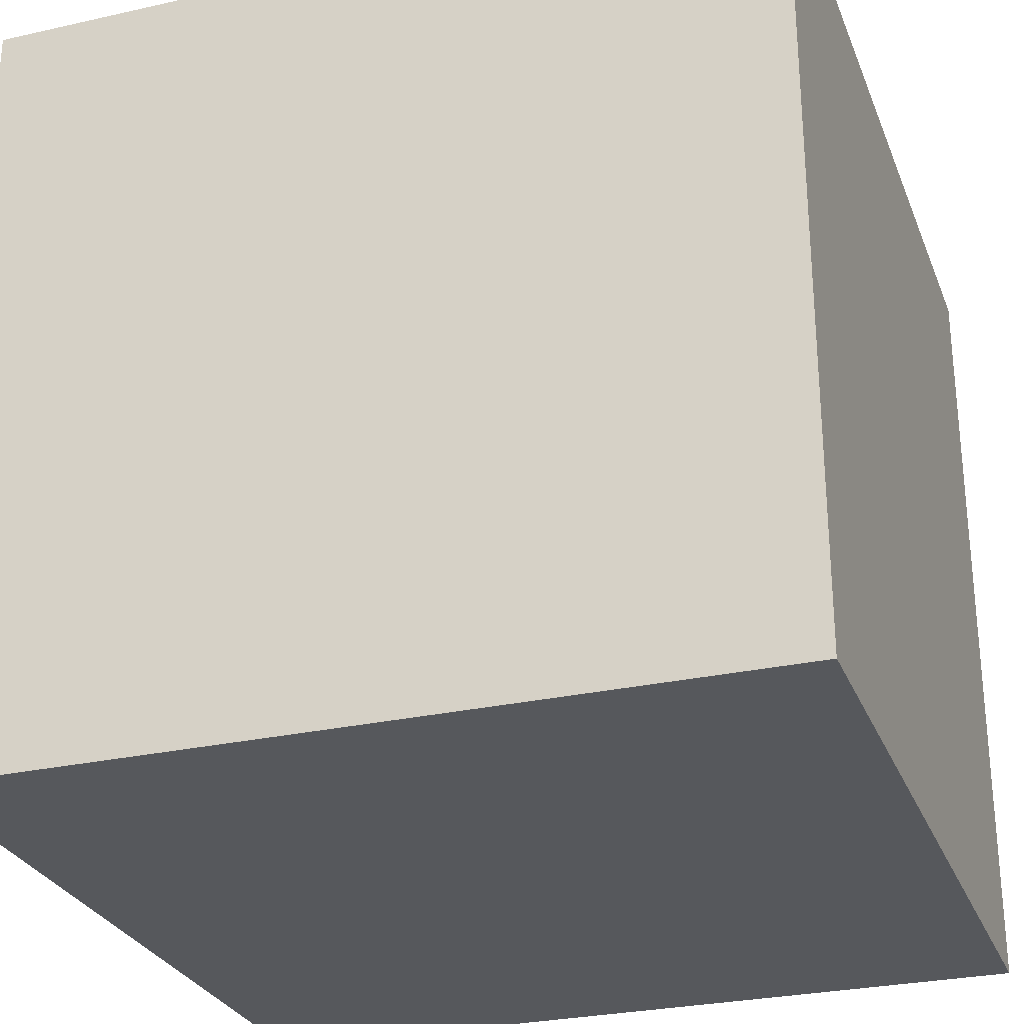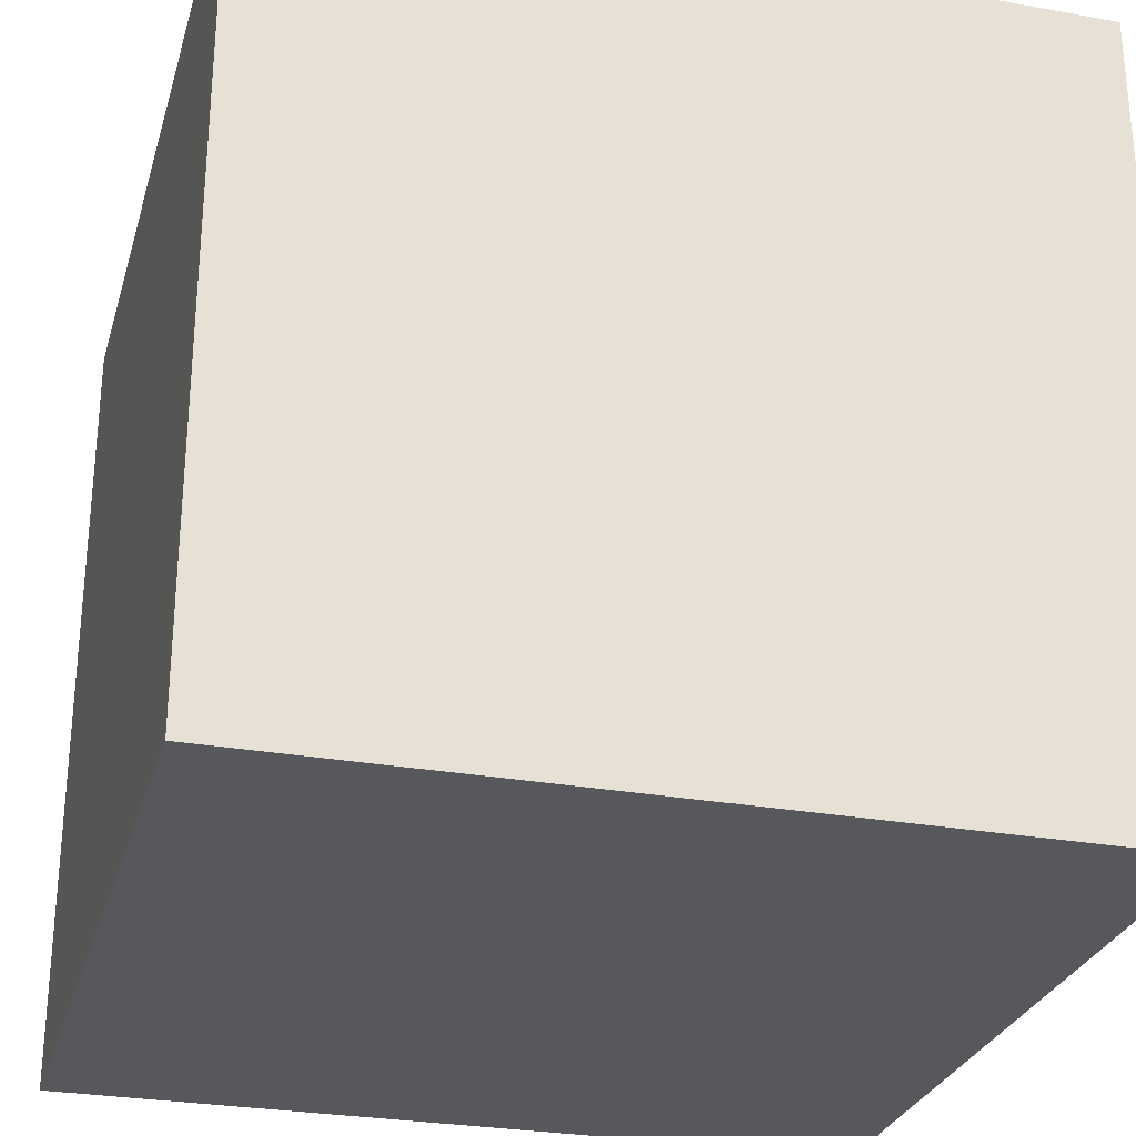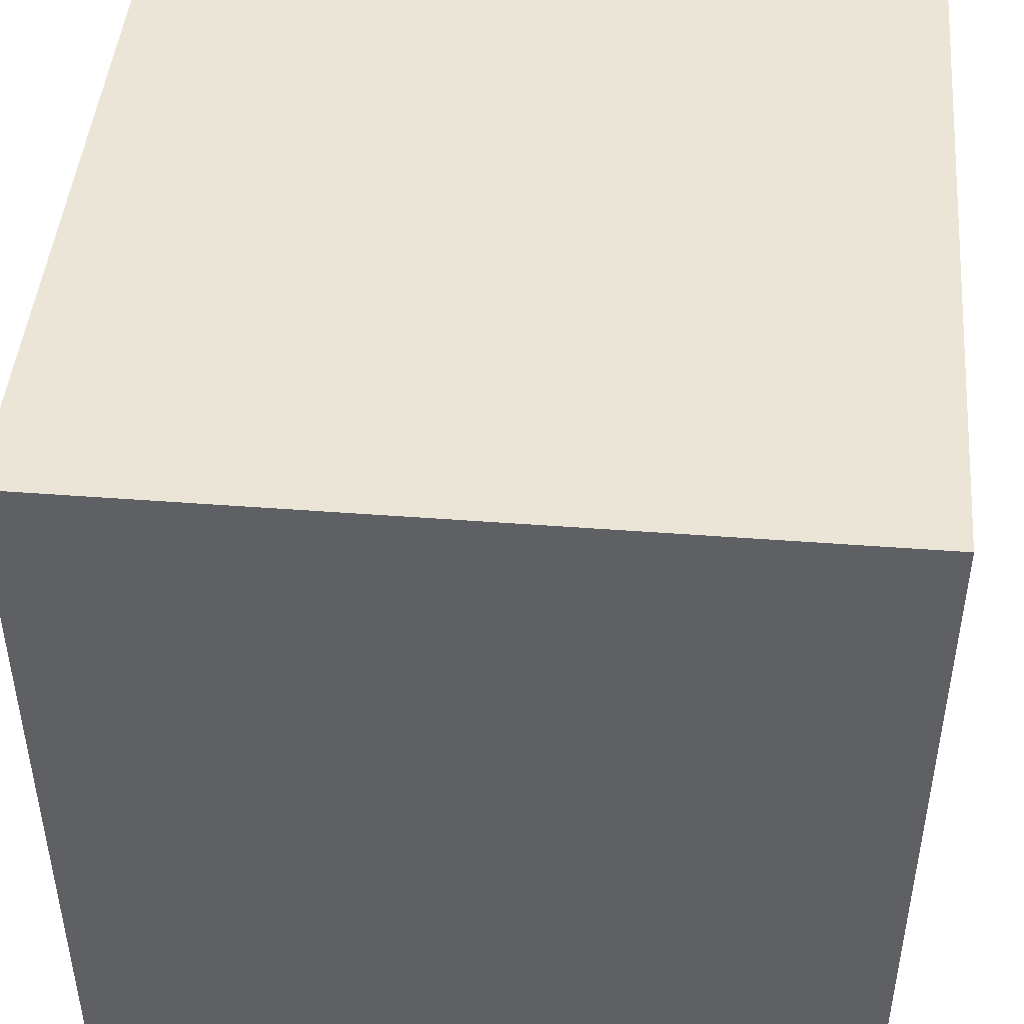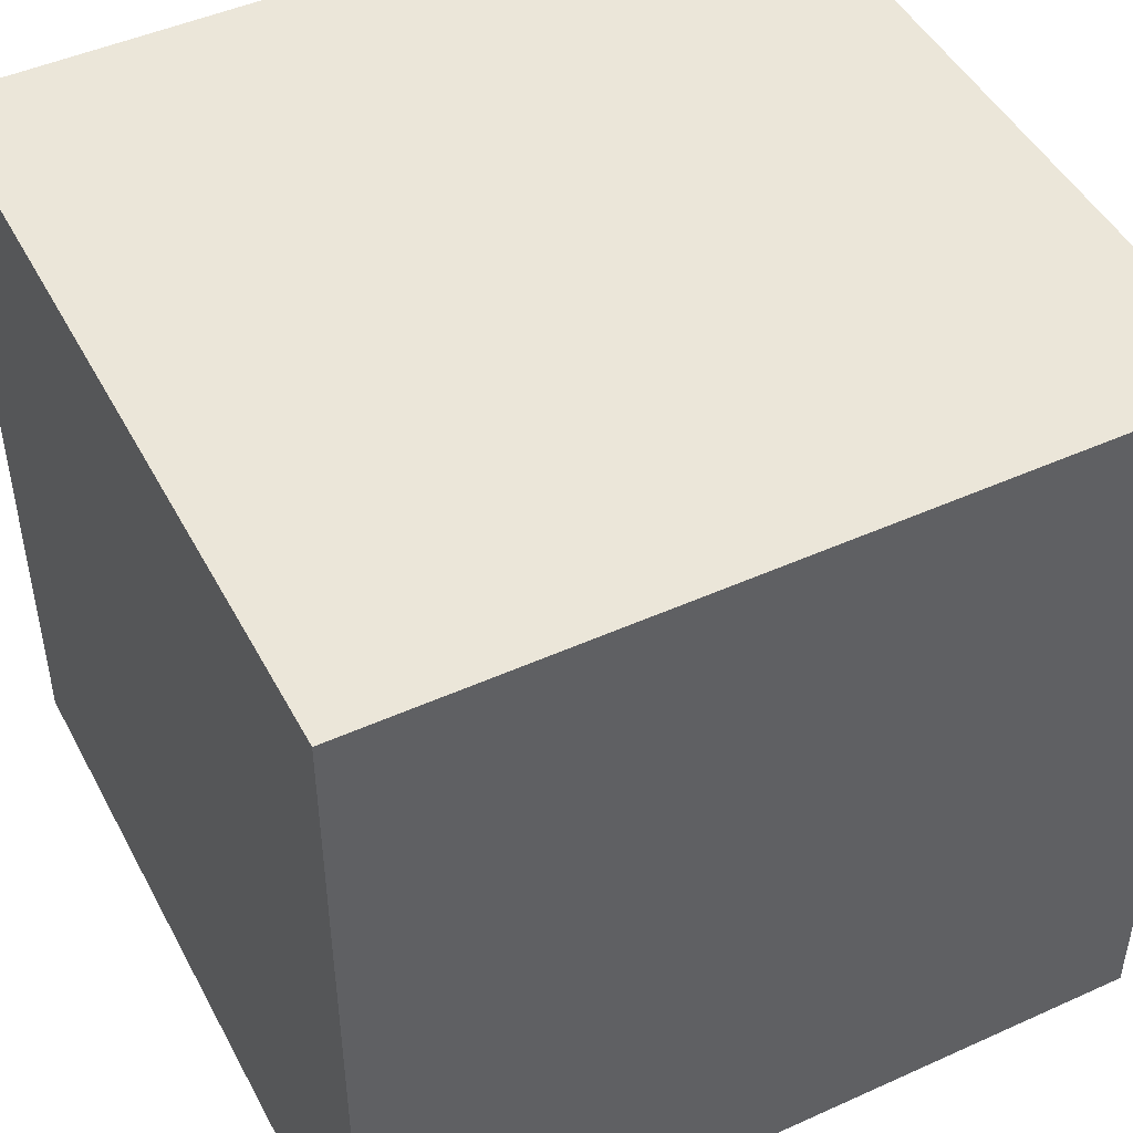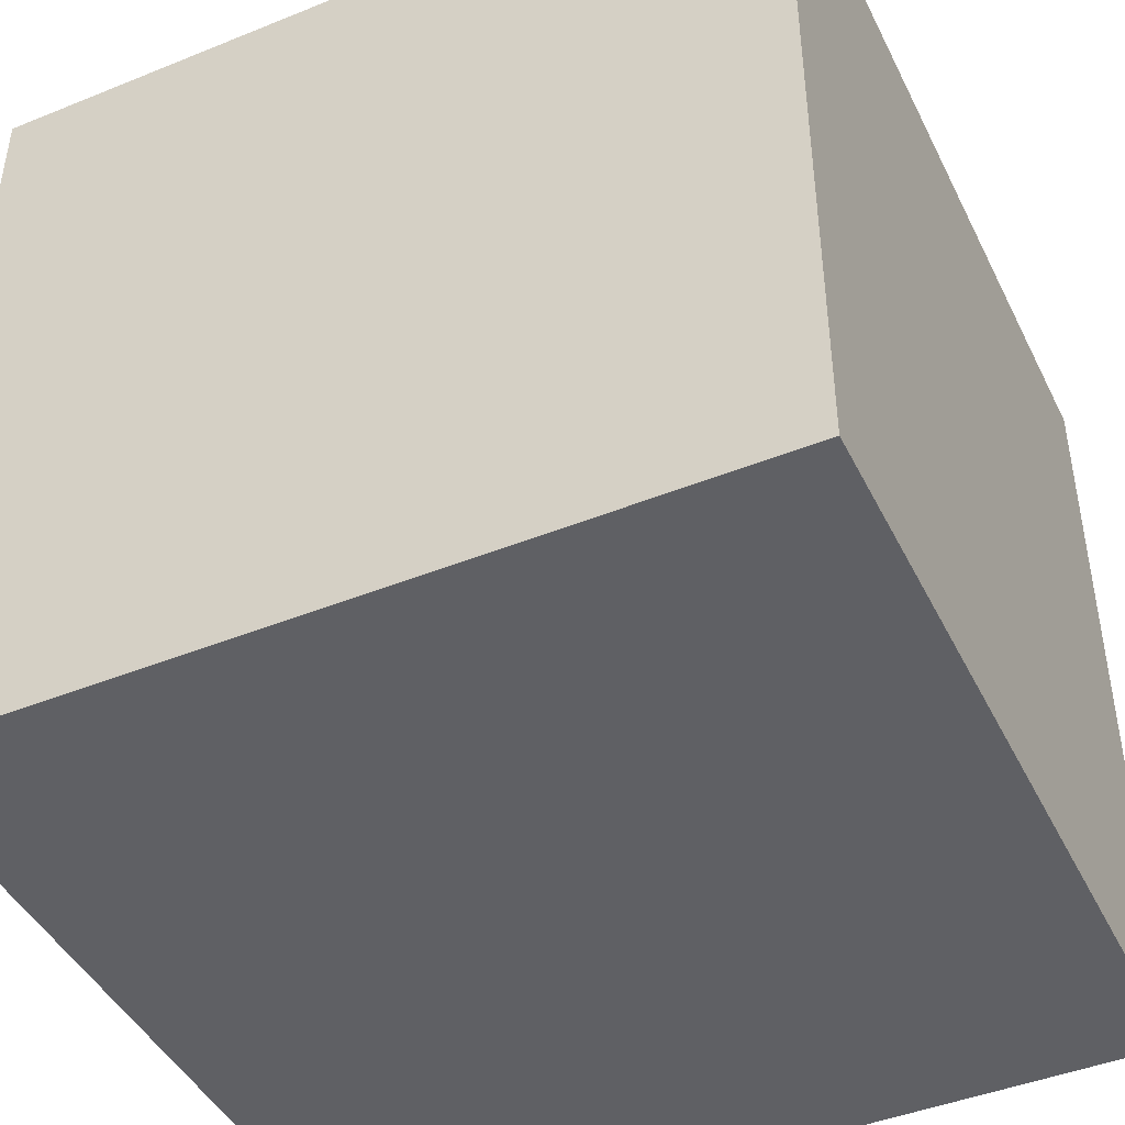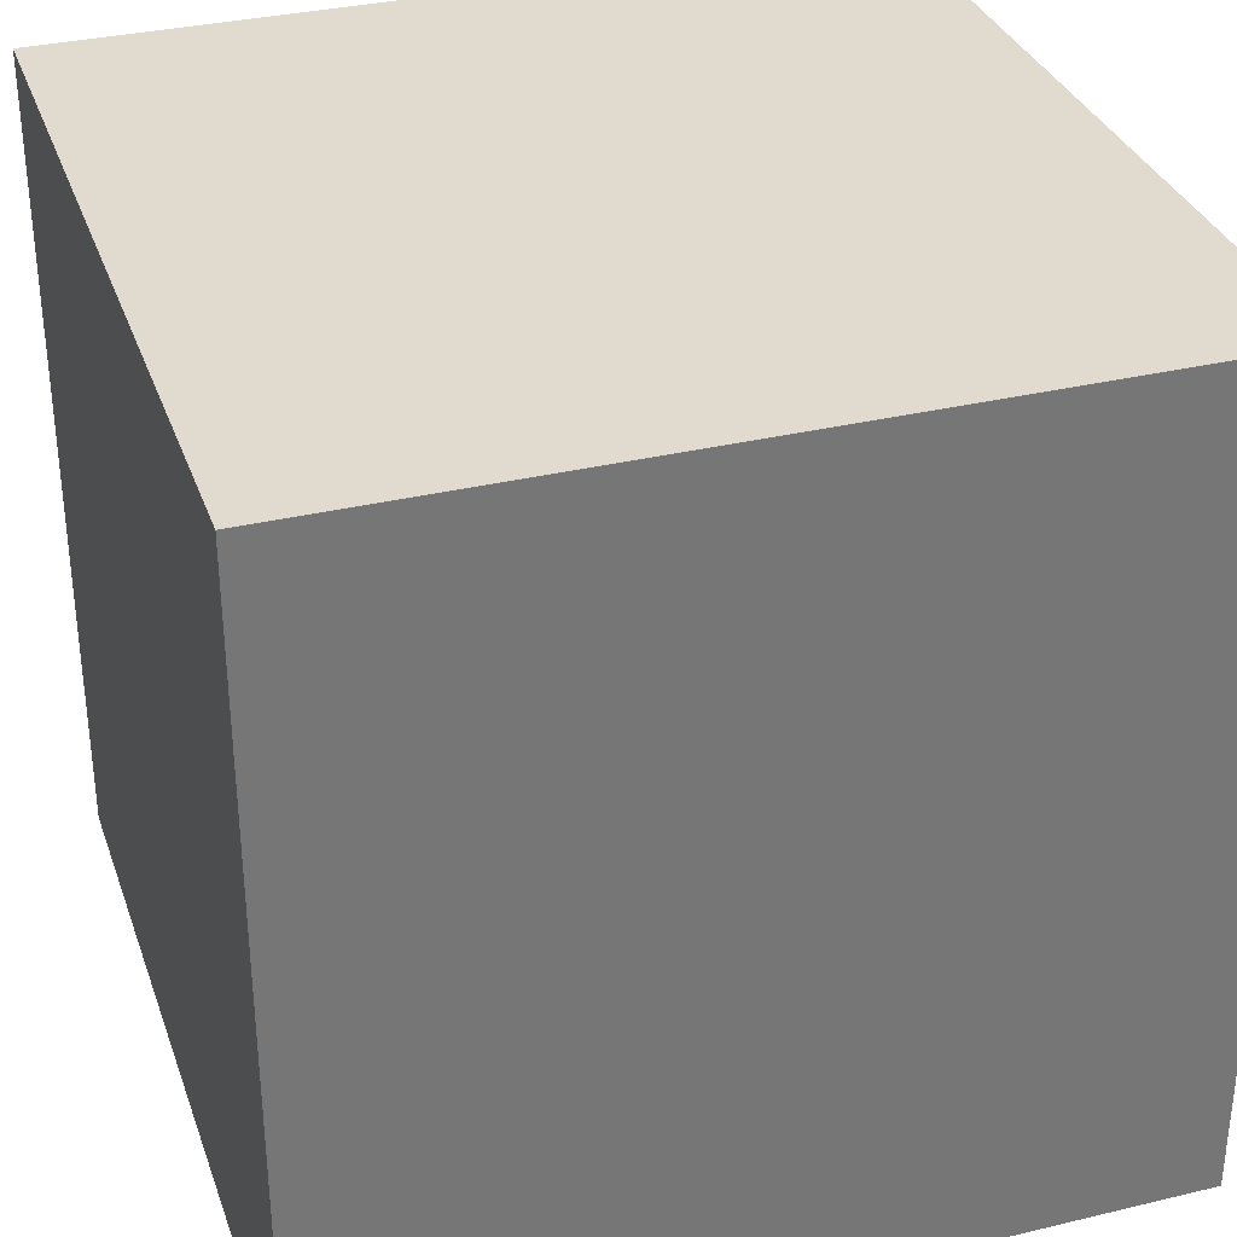
<metadata>
{"format":"obj","ext":"obj","renderer":"f3d","projection":"perspective","resolution":1024,"background":"white","views":[{"elev":-28.2,"azim":-161.2,"up":"+Y"},{"elev":-28.2,"azim":74.8,"up":"+Z"},{"elev":45.8,"azim":95.0,"up":"+Y"},{"elev":47.3,"azim":-117.0,"up":"+Y"},{"elev":-44.5,"azim":-154.8,"up":"+Y"},{"elev":33.4,"azim":-108.1,"up":"+Z"}]}
</metadata>
<code>
v -1 -1 -1
v -1 -1  1
v -1  1 -1
v -1  1  1
v  1 -1 -1
v  1 -1  1
v  1  1 -1
v  1  1  1
f 1 2 4
f 1 4 3
f 5 6 8
f 5 8 7
f 1 2 6
f 1 6 5
f 3 4 8
f 3 8 7
f 1 3 7
f 1 7 5
f 2 4 8
f 2 8 6

</code>
